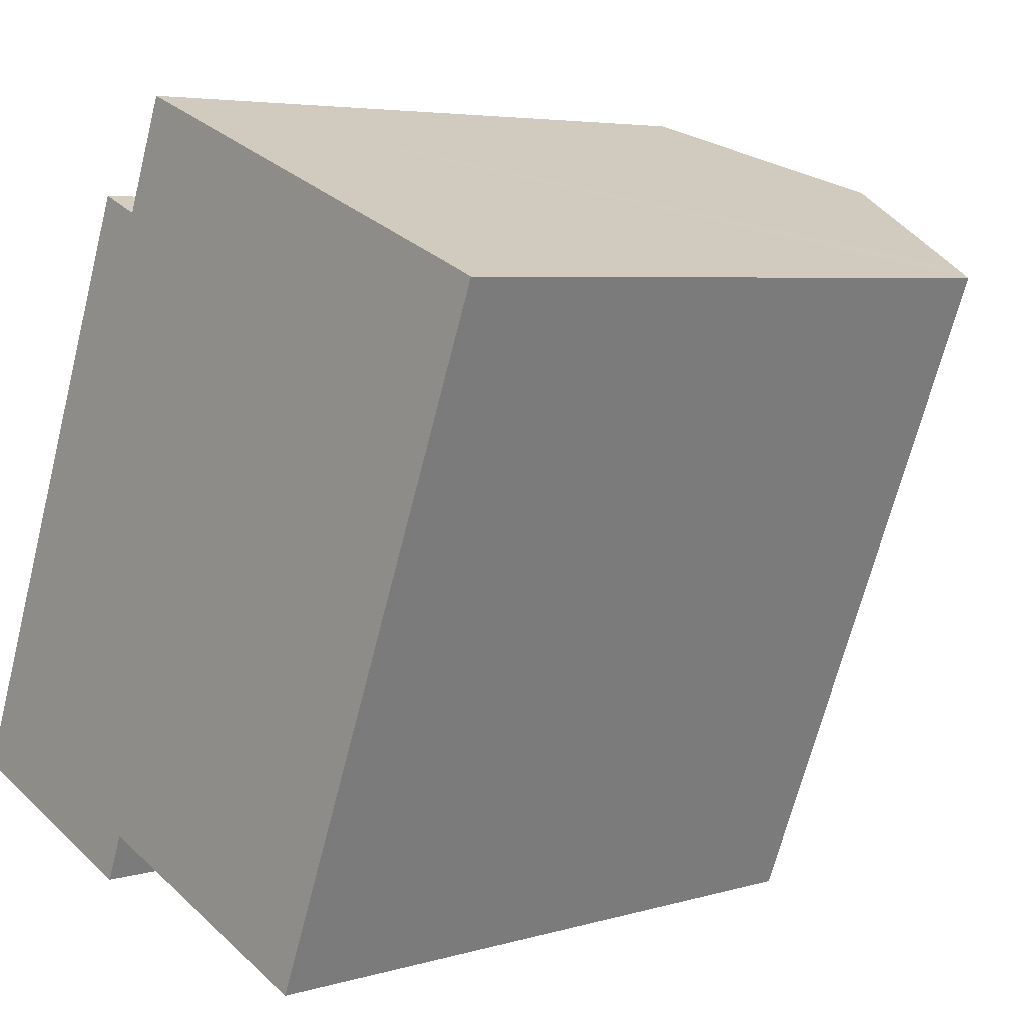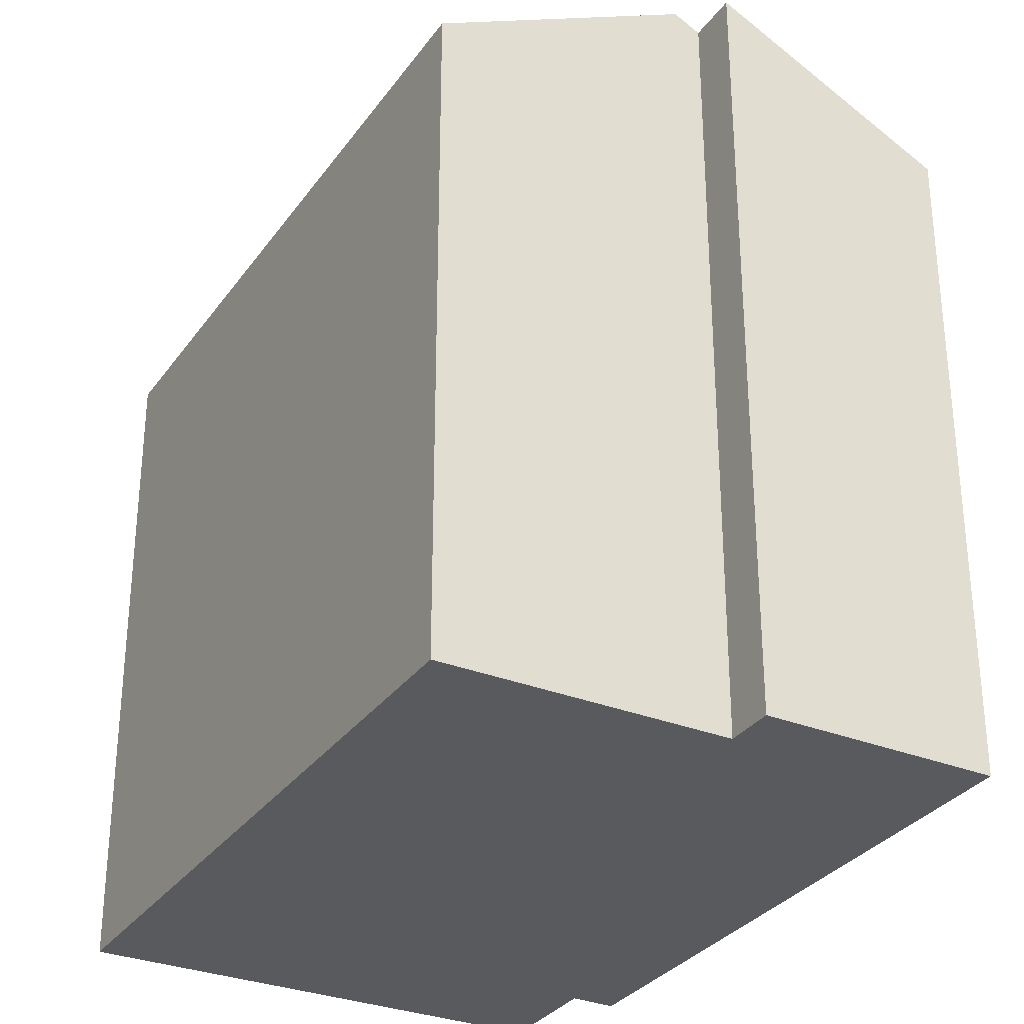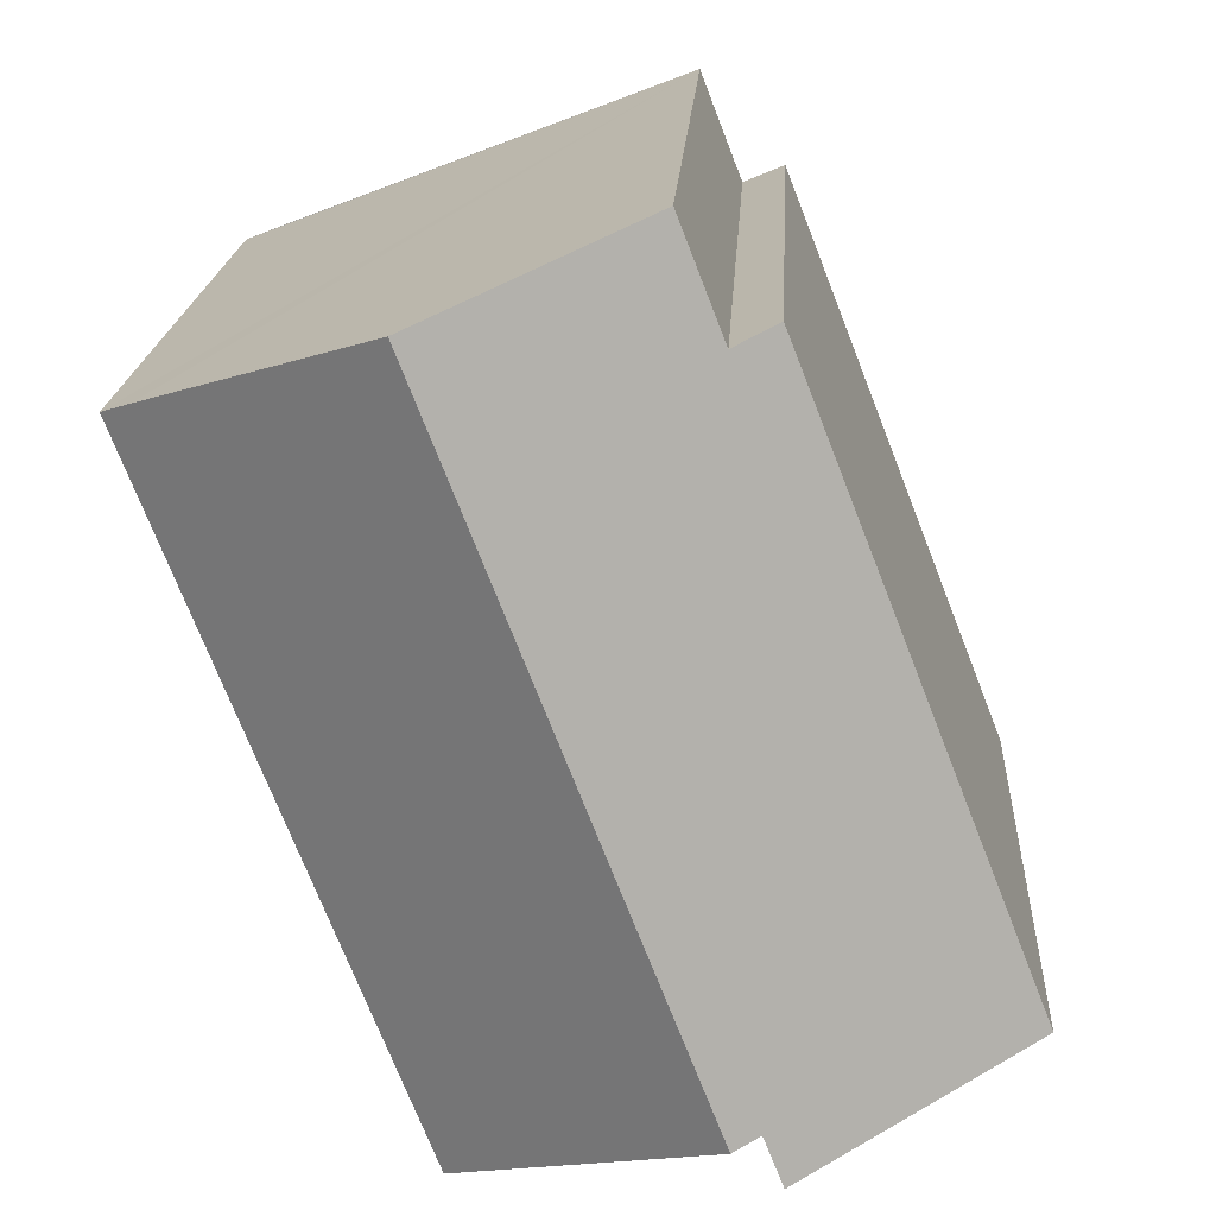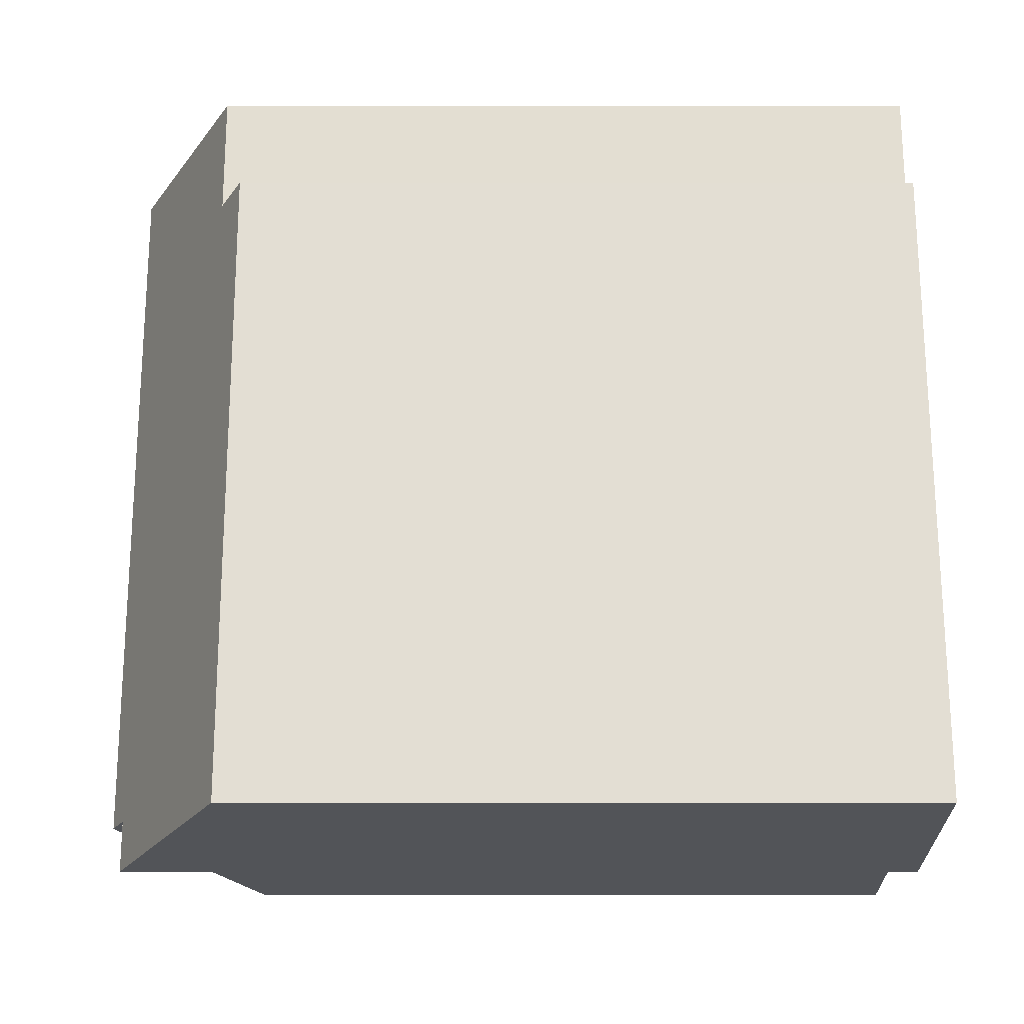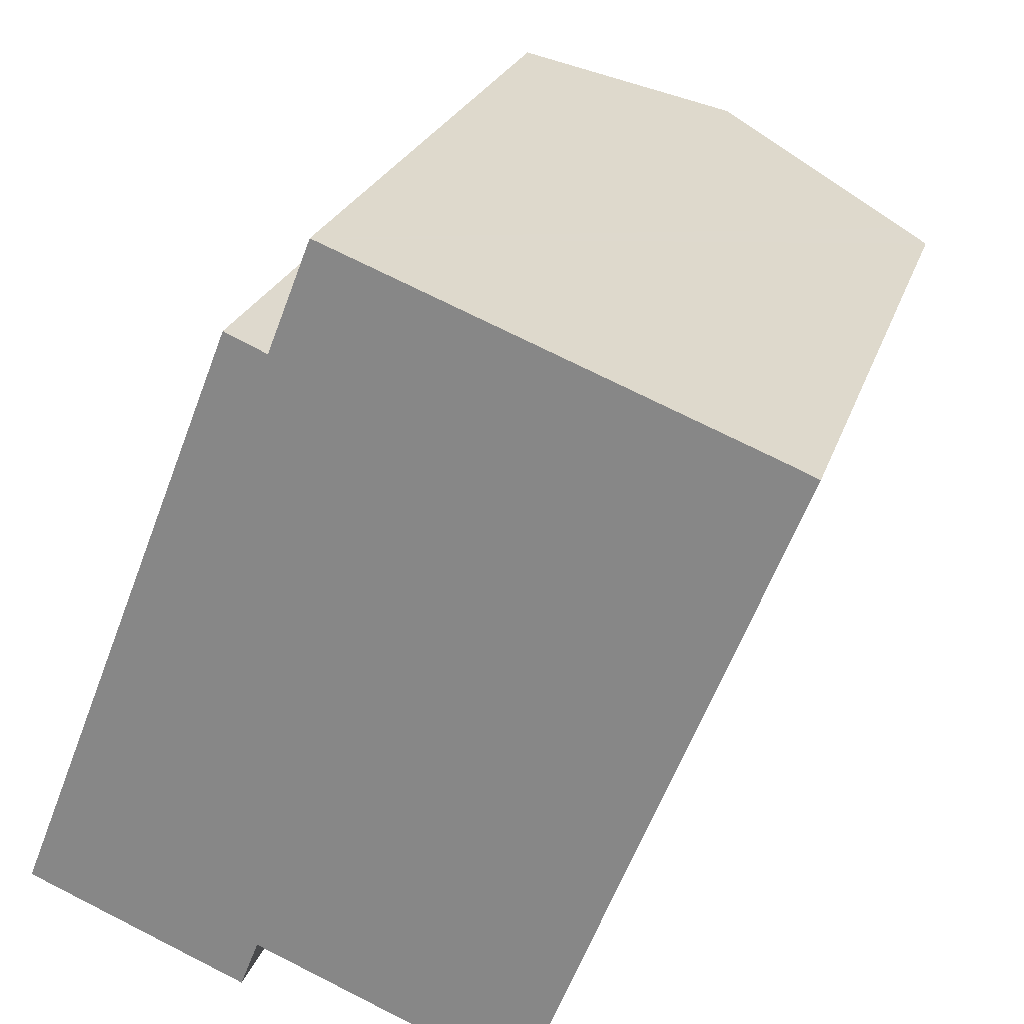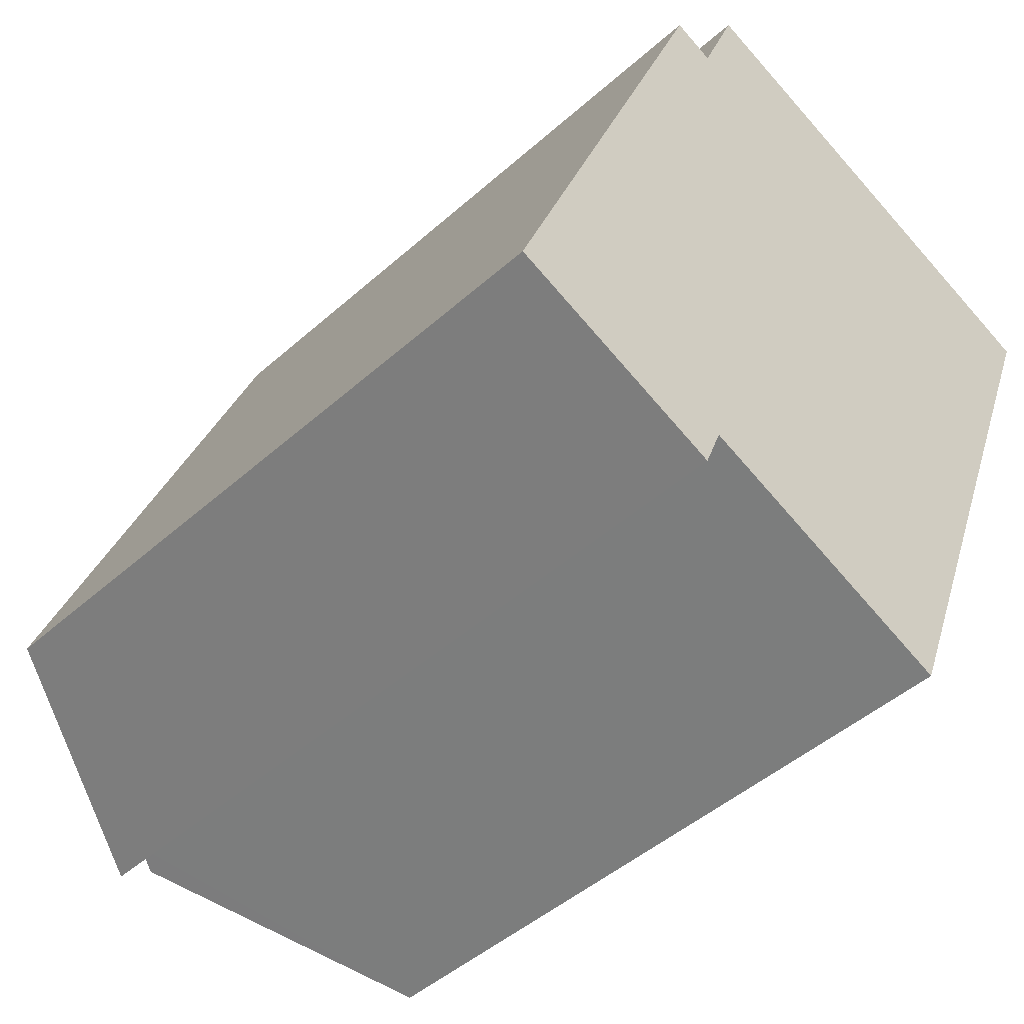
<metadata>
{"format":"obj","ext":"obj","renderer":"f3d","projection":"perspective","resolution":1024,"background":"white","views":[{"elev":5.1,"azim":47.3,"up":"+Z"},{"elev":-31.3,"azim":172.1,"up":"+Y"},{"elev":18.5,"azim":-176.7,"up":"+Z"},{"elev":-1.3,"azim":-90.1,"up":"+Z"},{"elev":23.8,"azim":15.9,"up":"+Z"},{"elev":-46.5,"azim":-44.7,"up":"+Z"}]}
</metadata>
<code>
v  21.78 19.09 14.62
v  21.01 19.5 14.97
v  21.79 19.09 14.66
v  14.41 19.09 -4.182
v  20.62 19.7 15.12
v  18.54 20.79 15.92
v  14.81 22.74 17.35
v  13.2 19.73 -3.699
v  7.472 22.74 -1.427
v  0 19.09 1.169e-15
v  6.763 22.37 -1.146
v  6.235 22.37 -2.496
v  6.625 19.09 16.93
v  7.807 19.72 16.44
v  9.021 19.72 19.56
v  6.235 1.528e-16 -2.496
v  0 0 0
v  6.763 7.017e-17 -1.146
v  14.41 2.561e-16 -4.182
v  13.2 2.265e-16 -3.699
v  7.472 8.738e-17 -1.427
v  6.625 -1.037e-15 16.93
v  7.807 -1.007e-15 16.44
v  9.021 -1.198e-15 19.56
v  21.79 -8.975e-16 14.66
v  14.81 -1.062e-15 17.35
v  18.54 -9.746e-16 15.92
v  20.62 -9.256e-16 15.12
v  21.01 -9.166e-16 14.97
v  21.78 -8.955e-16 14.62
g defaultobject
f 1 2 3
f 2 1 4
f 2 4 5
f 5 4 6
f 6 4 7
f 7 4 8
f 7 8 9
f 10 11 12
f 13 14 10
f 11 7 9
f 7 11 10
f 7 10 14
f 7 14 15
f 16 10 12
f 10 16 17
f 8 11 9
f 11 8 4
f 11 4 18
f 18 4 19
f 18 19 20
f 18 20 21
f 10 22 13
f 22 10 17
f 23 15 14
f 15 23 24
f 13 23 14
f 23 13 22
f 24 7 15
f 7 24 6
f 6 24 5
f 5 24 2
f 2 24 3
f 3 24 25
f 25 24 26
f 25 26 27
f 25 27 28
f 25 28 29
f 25 1 3
f 1 25 4
f 4 25 19
f 19 25 30
f 18 12 11
f 12 18 16
f 16 18 17
f 17 23 22
f 23 17 27
f 27 17 28
f 28 17 29
f 29 17 25
f 25 17 30
f 30 17 18
f 30 18 21
f 30 21 20
f 30 20 19
f 23 26 24
f 26 23 27

</code>
